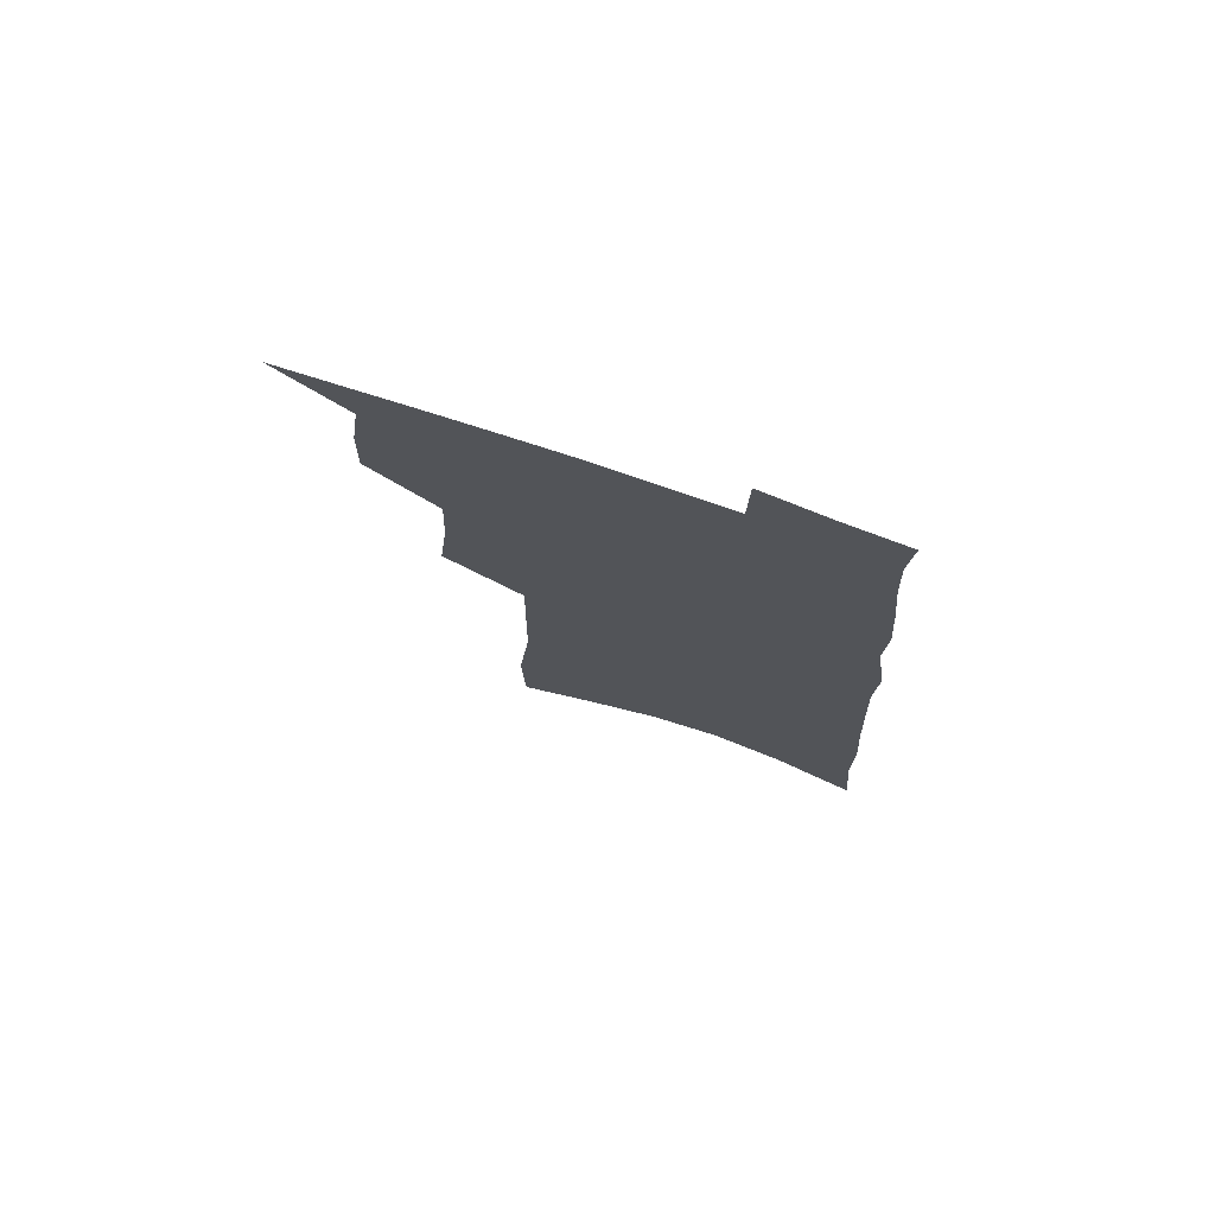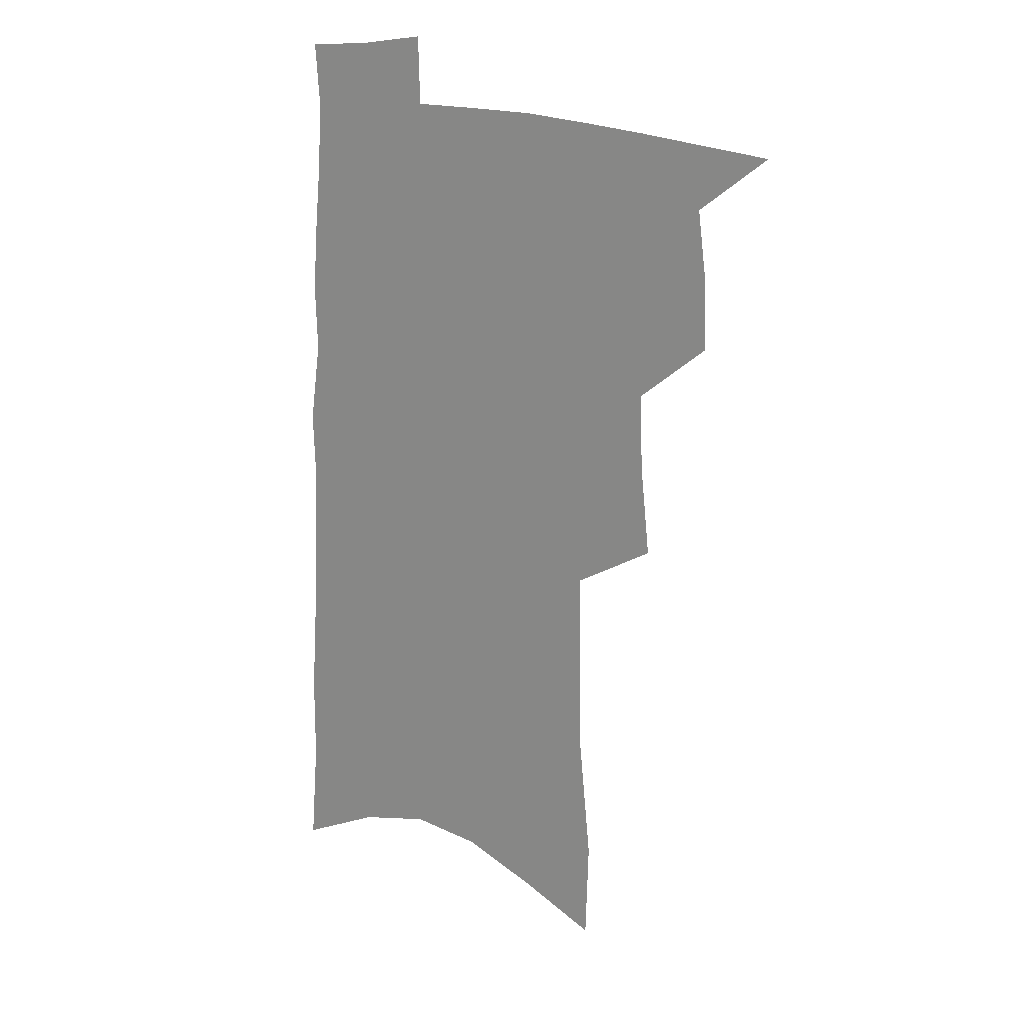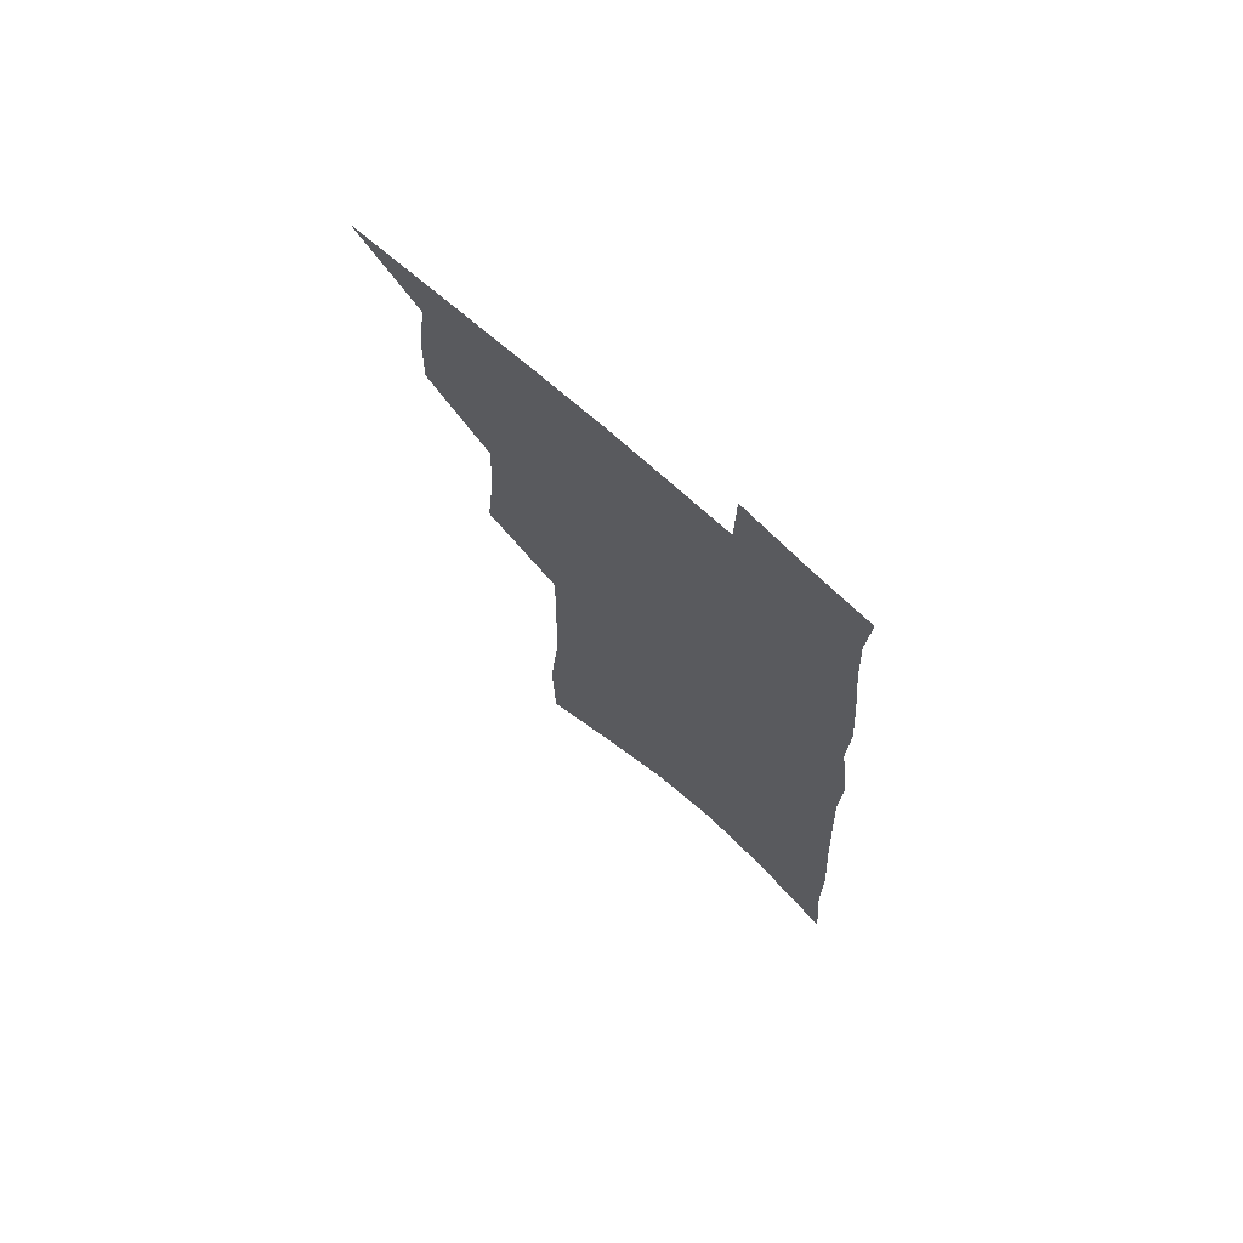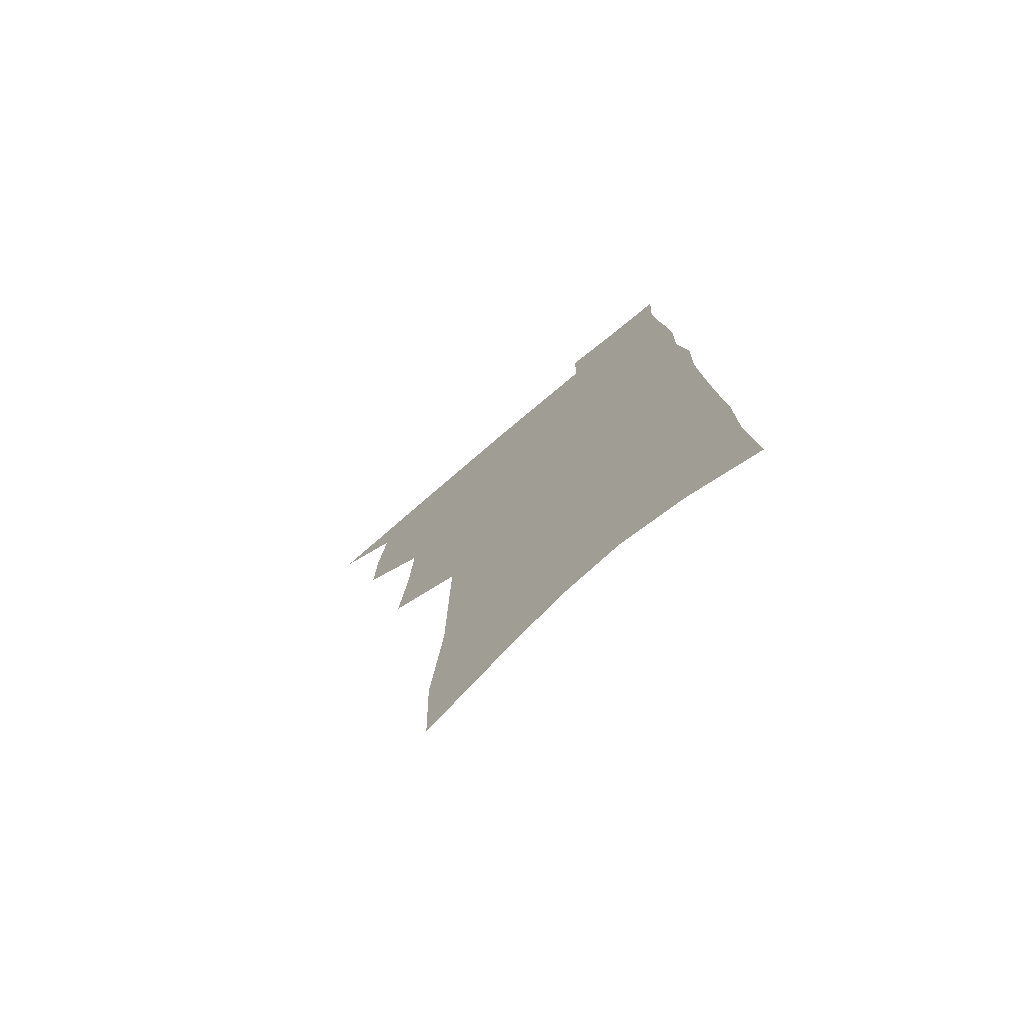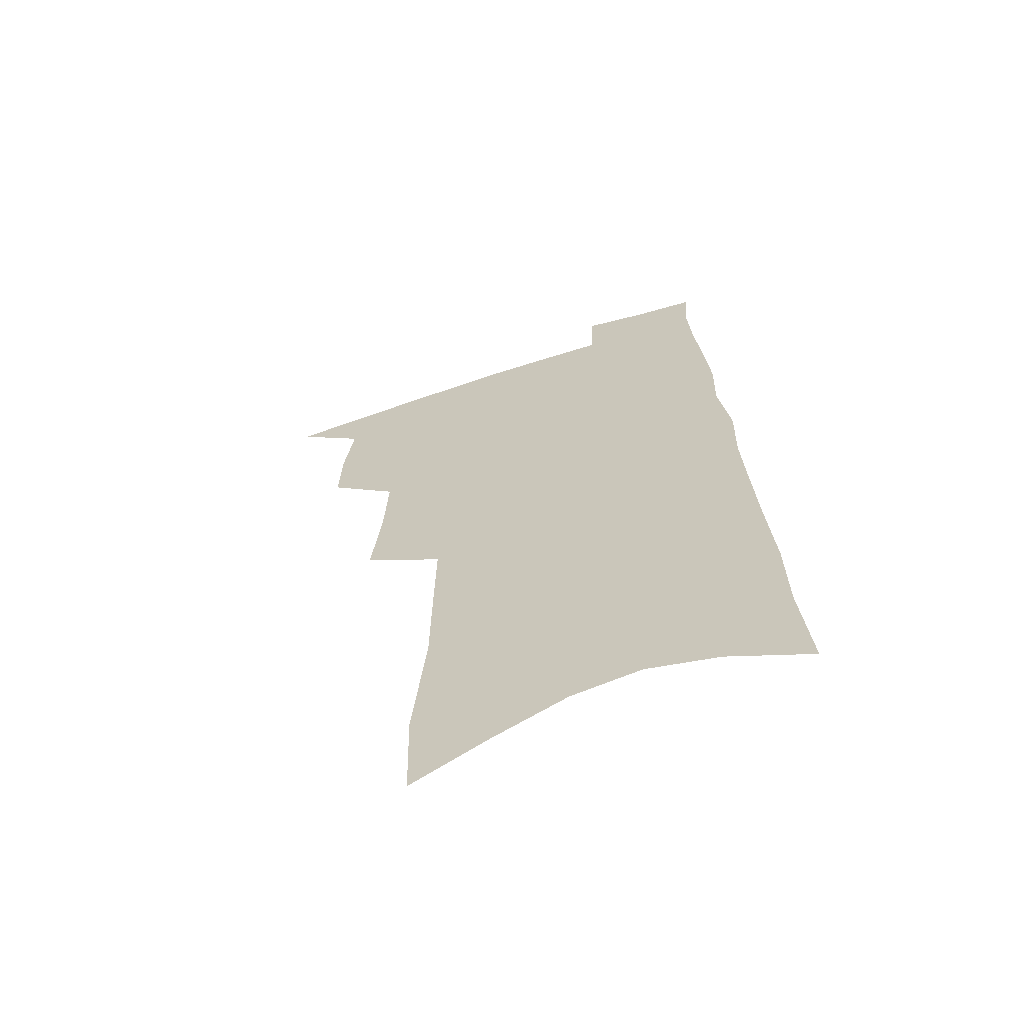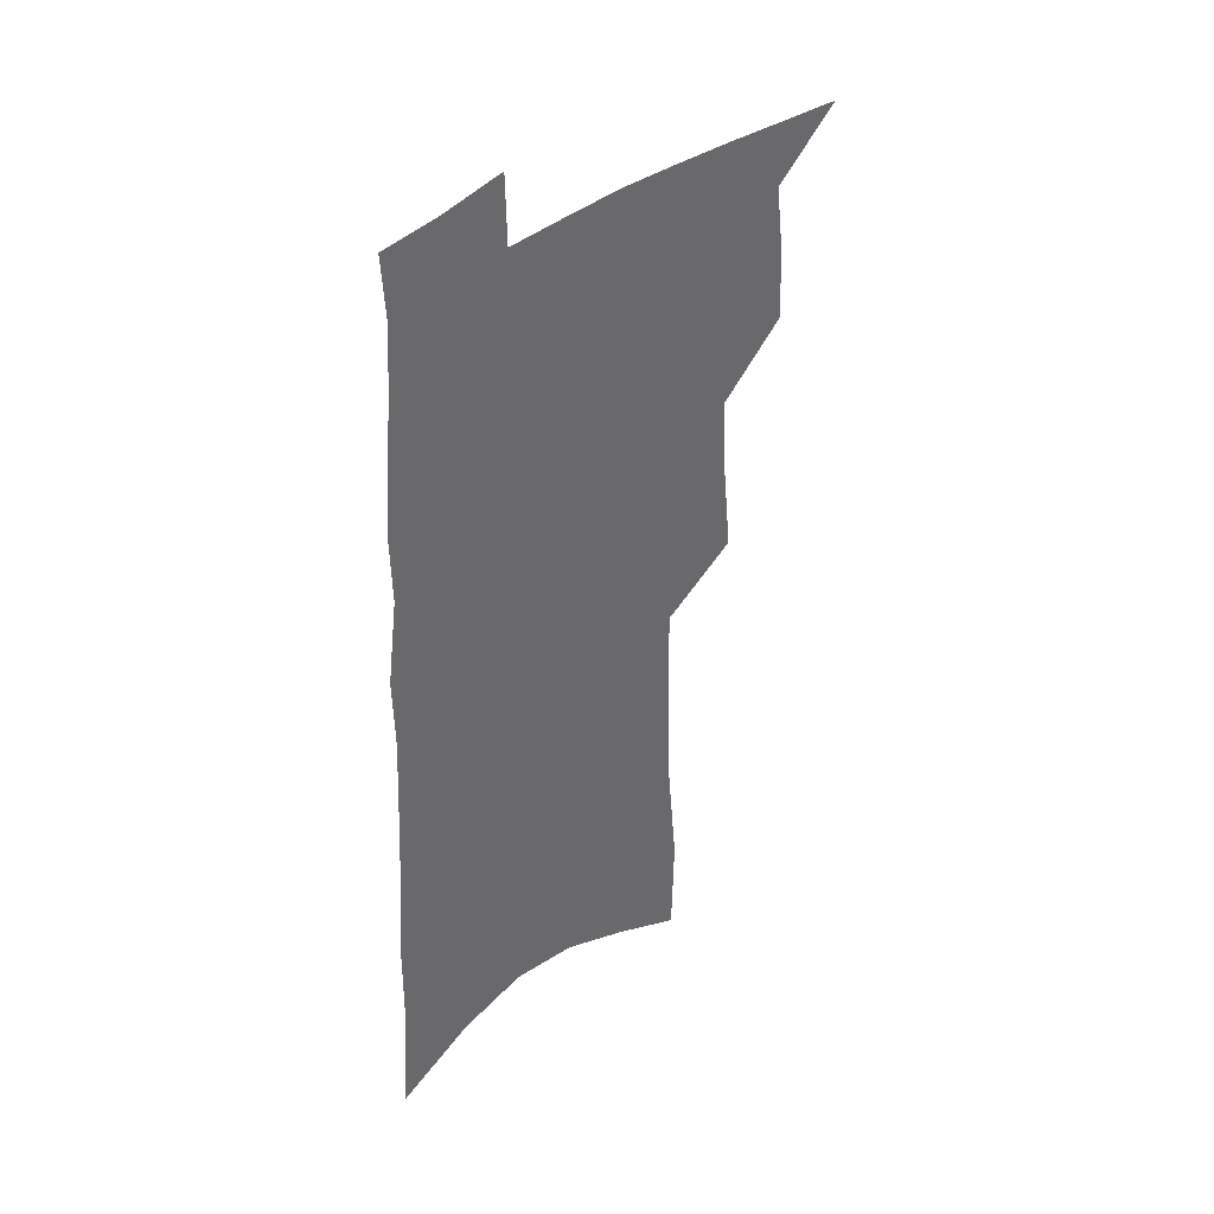
<metadata>
{"format":"obj","ext":"obj","renderer":"f3d","projection":"perspective","resolution":1024,"background":"white","views":[{"elev":76.2,"azim":19.1,"up":"+Y"},{"elev":21.3,"azim":-151.8,"up":"+Y"},{"elev":72.4,"azim":42.0,"up":"+Y"},{"elev":-75.2,"azim":40.2,"up":"+Y"},{"elev":-65.0,"azim":17.9,"up":"+Y"},{"elev":40.7,"azim":135.6,"up":"+Y"}]}
</metadata>
<code>
v 501.8 495.7 0
v 525 417.2 0
v 525.8 444.8 0
v 529.4 473.1 0
v 529.1 498.2 0
v 547.3 326 0
v 551.1 362.4 0
v 552.4 393.8 0
v 553.9 423 0
v 557.5 452 0
v 556.9 476.4 0
v 554.6 500.7 0
v 573.6 134.2 0
v 572.5 176.4 0
v 577.6 230 0
v 578.2 269.9 0
v 578.8 307 0
v 580.3 342.3 0
v 580.3 372.1 0
v 581.1 401.4 0
v 582.7 429.9 0
v 582.9 454.8 0
v 581.6 478.5 0
v 579.7 502.6 0
v 603.4 150.2 0
v 607.6 208.7 0
v 605.3 241 0
v 605.8 280.9 0
v 605.7 315.6 0
v 605.7 347.3 0
v 605.5 376.1 0
v 605.8 404.4 0
v 606.9 432.2 0
v 606.9 456.5 0
v 606.2 479.8 0
v 604.4 504.2 0
v 633 164.1 0
v 633.2 213.7 0
v 632.2 250.8 0
v 631.3 285.9 0
v 630.6 319.1 0
v 630.2 349.9 0
v 630 380.4 0
v 629.9 407.1 0
v 630 432.6 0
v 630.1 457.3 0
v 630.1 480.3 0
v 629.6 504.2 0
v 660.5 168.6 0
v 659 212.2 0
v 658.2 247 0
v 656.2 285.4 0
v 654.9 318.9 0
v 654.5 348.5 0
v 653.7 379 0
v 653.3 406.3 0
v 653.3 431.8 0
v 653.2 456.7 0
v 653.6 480.2 0
v 654.2 503.8 0
v 654.8 530.9 0
v 689 162 0
v 686.3 205.3 0
v 684.9 242.4 0
v 683 278.5 0
v 681.3 312.4 0
v 679.7 344.4 0
v 679.5 373.1 0
v 679.7 400.5 0
v 678.3 428.3 0
v 677.5 454.3 0
v 677.6 479 0
v 678.1 503.1 0
v 680.7 526.5 0
v 721.5 146 0
v 718.1 189.9 0
v 717.8 225.9 0
v 715.3 263.2 0
v 713.5 297.8 0
v 712 330.6 0
v 712.8 359.7 0
v 708.5 392.7 0
v 709.2 419.6 0
v 707.1 447.6 0
v 704.6 475 0
v 703.2 500.8 0
v 704.7 524.3 0
f 4 5 1
f 8 9 2
f 2 9 3
f 9 10 3
f 3 10 4
f 10 11 4
f 4 11 5
f 11 12 5
f 17 18 6
f 6 18 7
f 18 19 7
f 7 19 8
f 19 20 8
f 8 20 9
f 20 21 9
f 9 21 10
f 21 22 10
f 10 22 11
f 22 23 11
f 11 23 12
f 23 24 12
f 13 25 14
f 25 26 14
f 14 26 15
f 26 27 15
f 15 27 16
f 27 28 16
f 16 28 17
f 28 29 17
f 17 29 18
f 29 30 18
f 18 30 19
f 30 31 19
f 19 31 20
f 31 32 20
f 20 32 21
f 32 33 21
f 21 33 22
f 33 34 22
f 22 34 23
f 34 35 23
f 23 35 24
f 35 36 24
f 25 37 26
f 37 38 26
f 26 38 27
f 38 39 27
f 27 39 28
f 39 40 28
f 28 40 29
f 40 41 29
f 29 41 30
f 41 42 30
f 30 42 31
f 42 43 31
f 31 43 32
f 43 44 32
f 32 44 33
f 44 45 33
f 33 45 34
f 45 46 34
f 34 46 35
f 46 47 35
f 35 47 36
f 47 48 36
f 37 49 38
f 49 50 38
f 38 50 39
f 50 51 39
f 39 51 40
f 51 52 40
f 40 52 41
f 52 53 41
f 41 53 42
f 53 54 42
f 42 54 43
f 54 55 43
f 43 55 44
f 55 56 44
f 44 56 45
f 56 57 45
f 45 57 46
f 57 58 46
f 46 58 47
f 58 59 47
f 47 59 48
f 59 60 48
f 49 62 50
f 62 63 50
f 50 63 51
f 63 64 51
f 51 64 52
f 64 65 52
f 52 65 53
f 65 66 53
f 53 66 54
f 66 67 54
f 54 67 55
f 67 68 55
f 55 68 56
f 68 69 56
f 56 69 57
f 69 70 57
f 57 70 58
f 70 71 58
f 58 71 59
f 71 72 59
f 59 72 60
f 72 73 60
f 60 73 61
f 73 74 61
f 62 75 63
f 75 76 63
f 63 76 64
f 76 77 64
f 64 77 65
f 77 78 65
f 65 78 66
f 78 79 66
f 66 79 67
f 79 80 67
f 67 80 68
f 80 81 68
f 68 81 69
f 81 82 69
f 69 82 70
f 82 83 70
f 70 83 71
f 83 84 71
f 71 84 72
f 84 85 72
f 72 85 73
f 85 86 73
f 73 86 74
f 86 87 74

</code>
